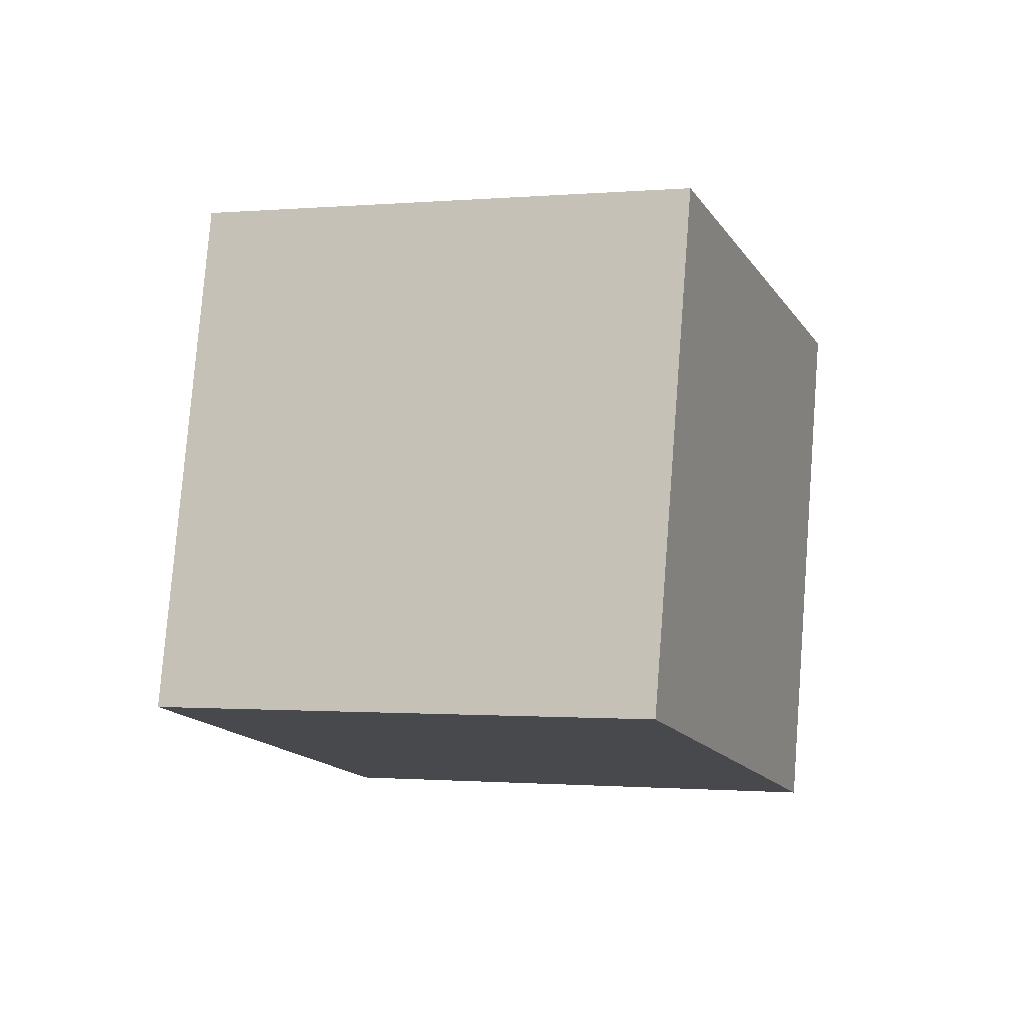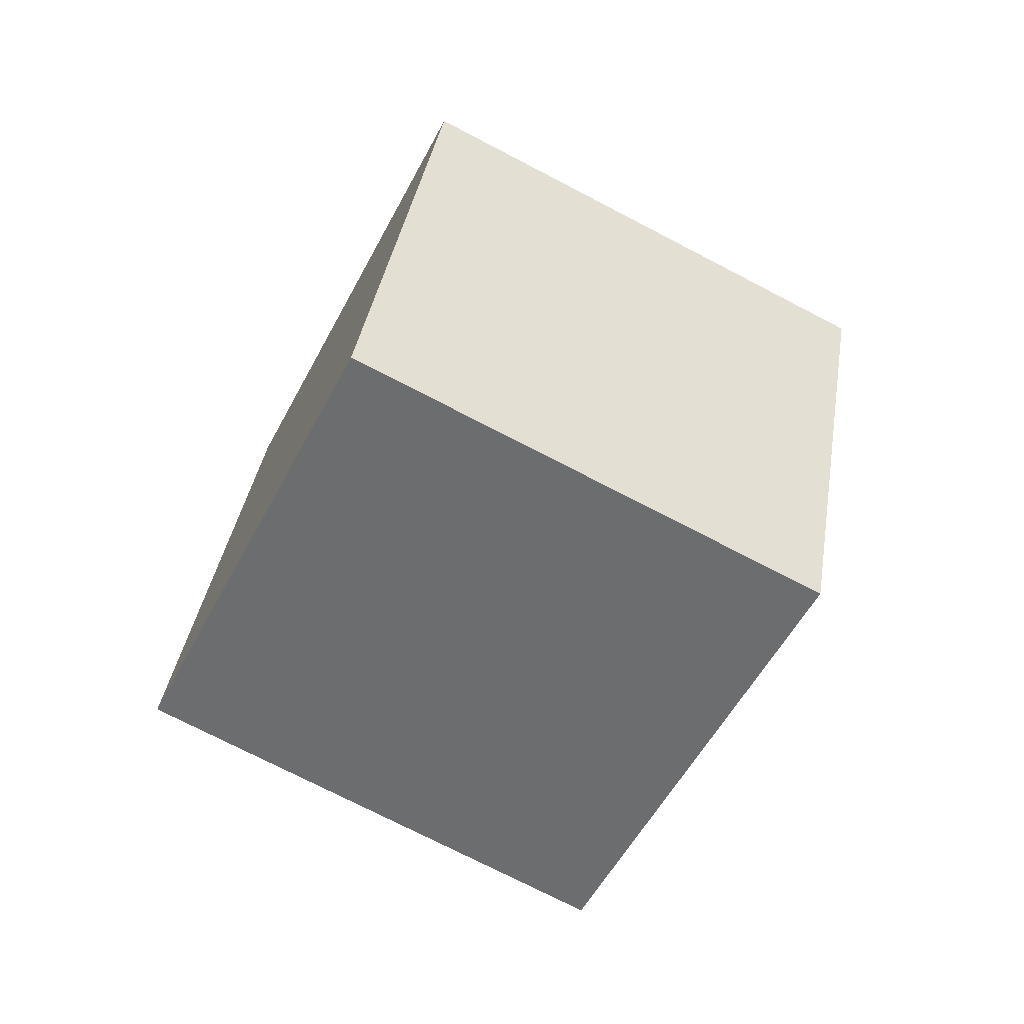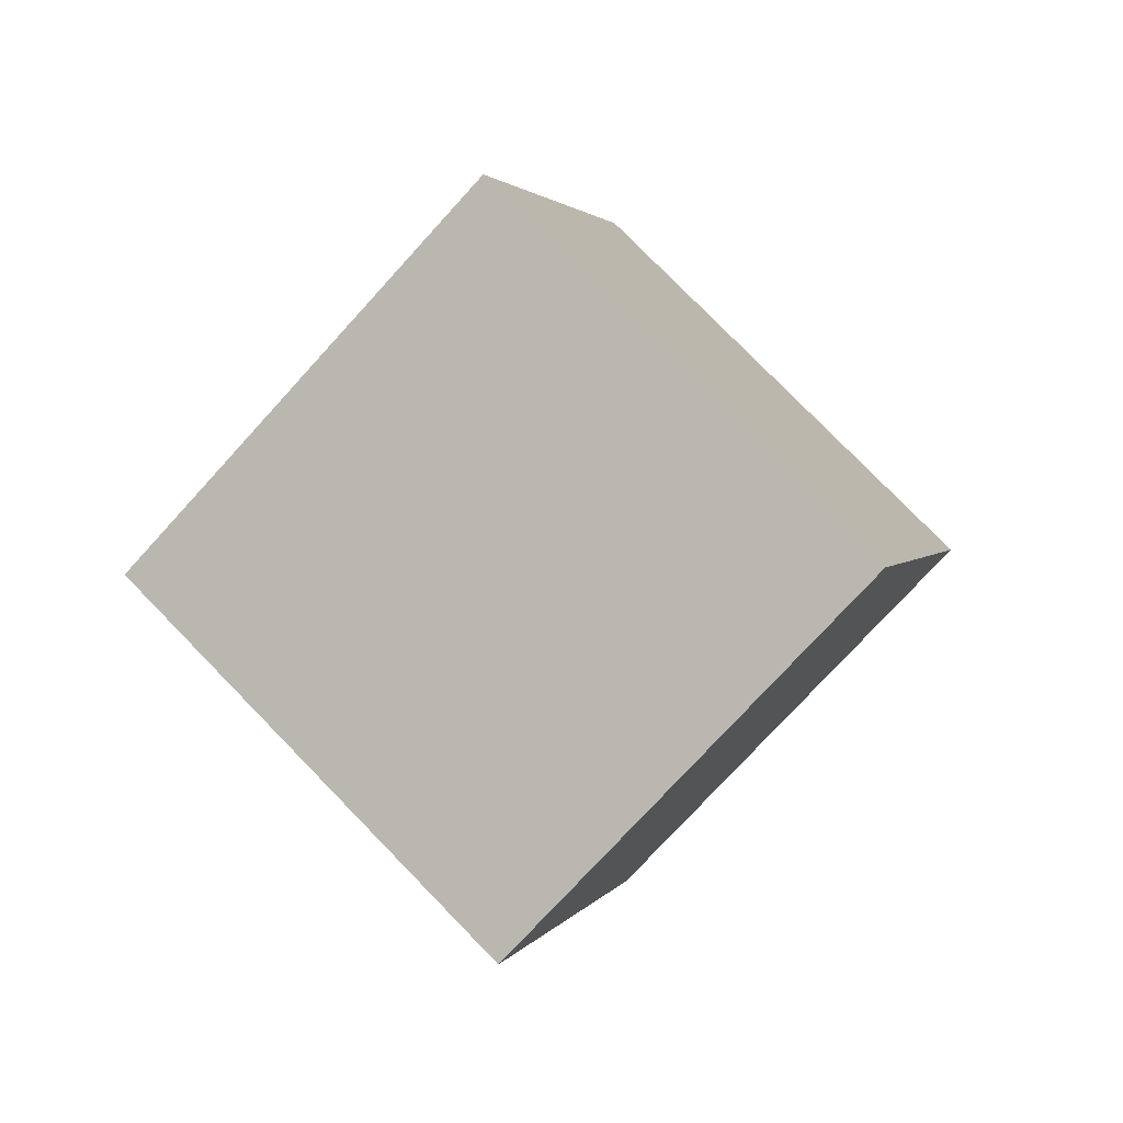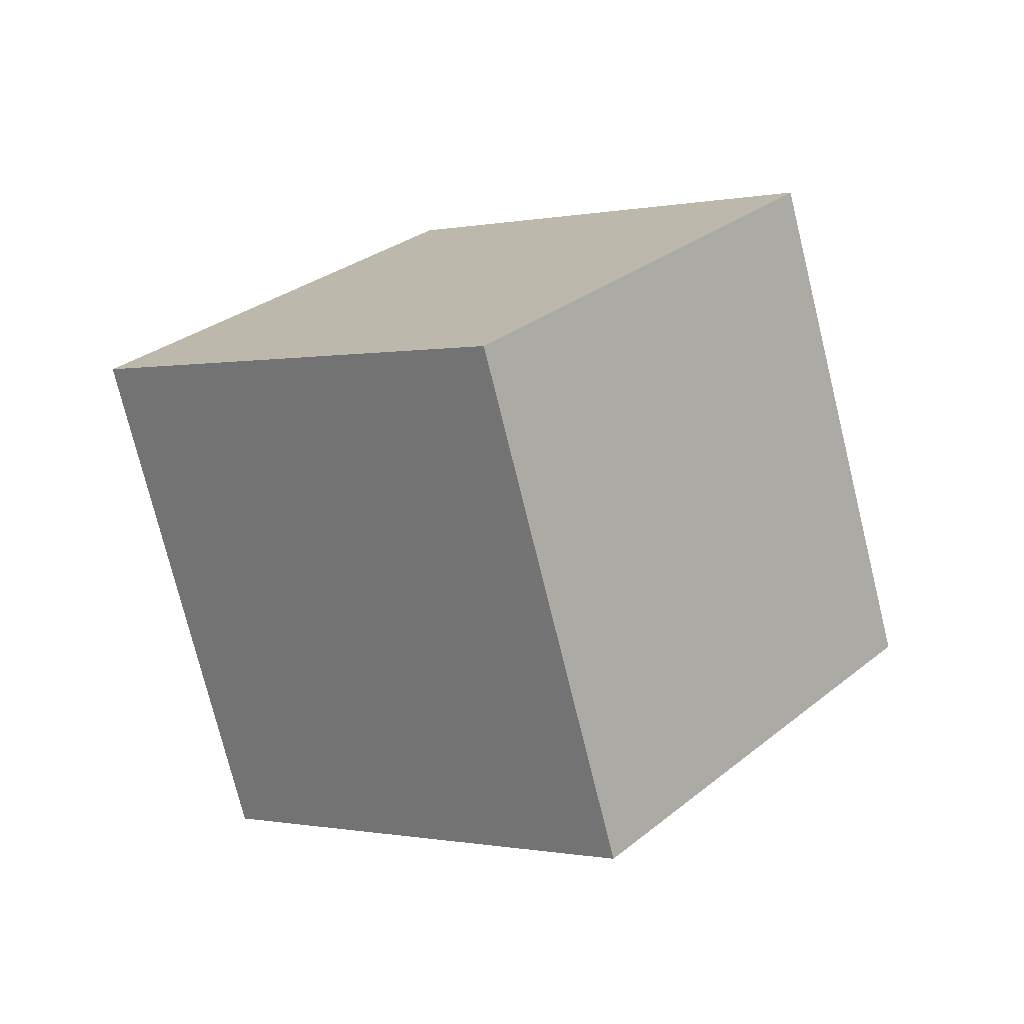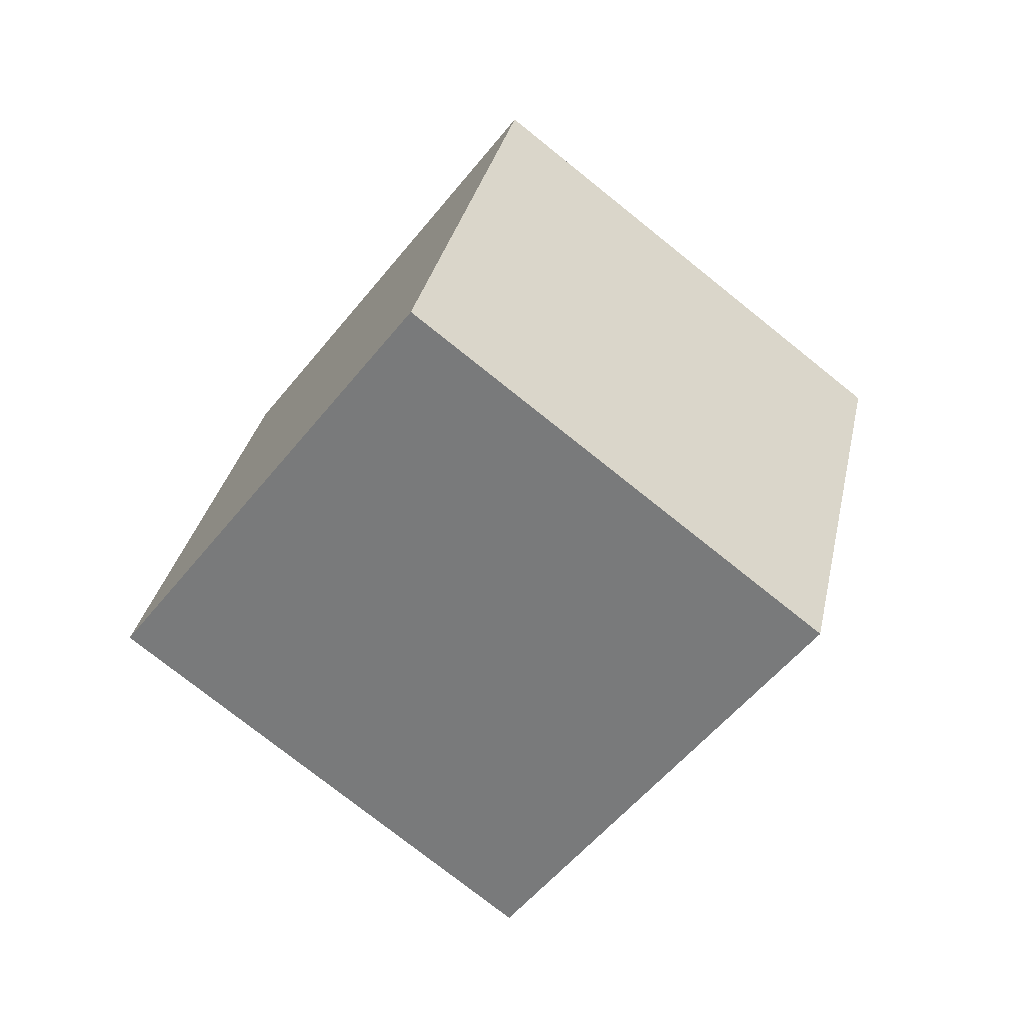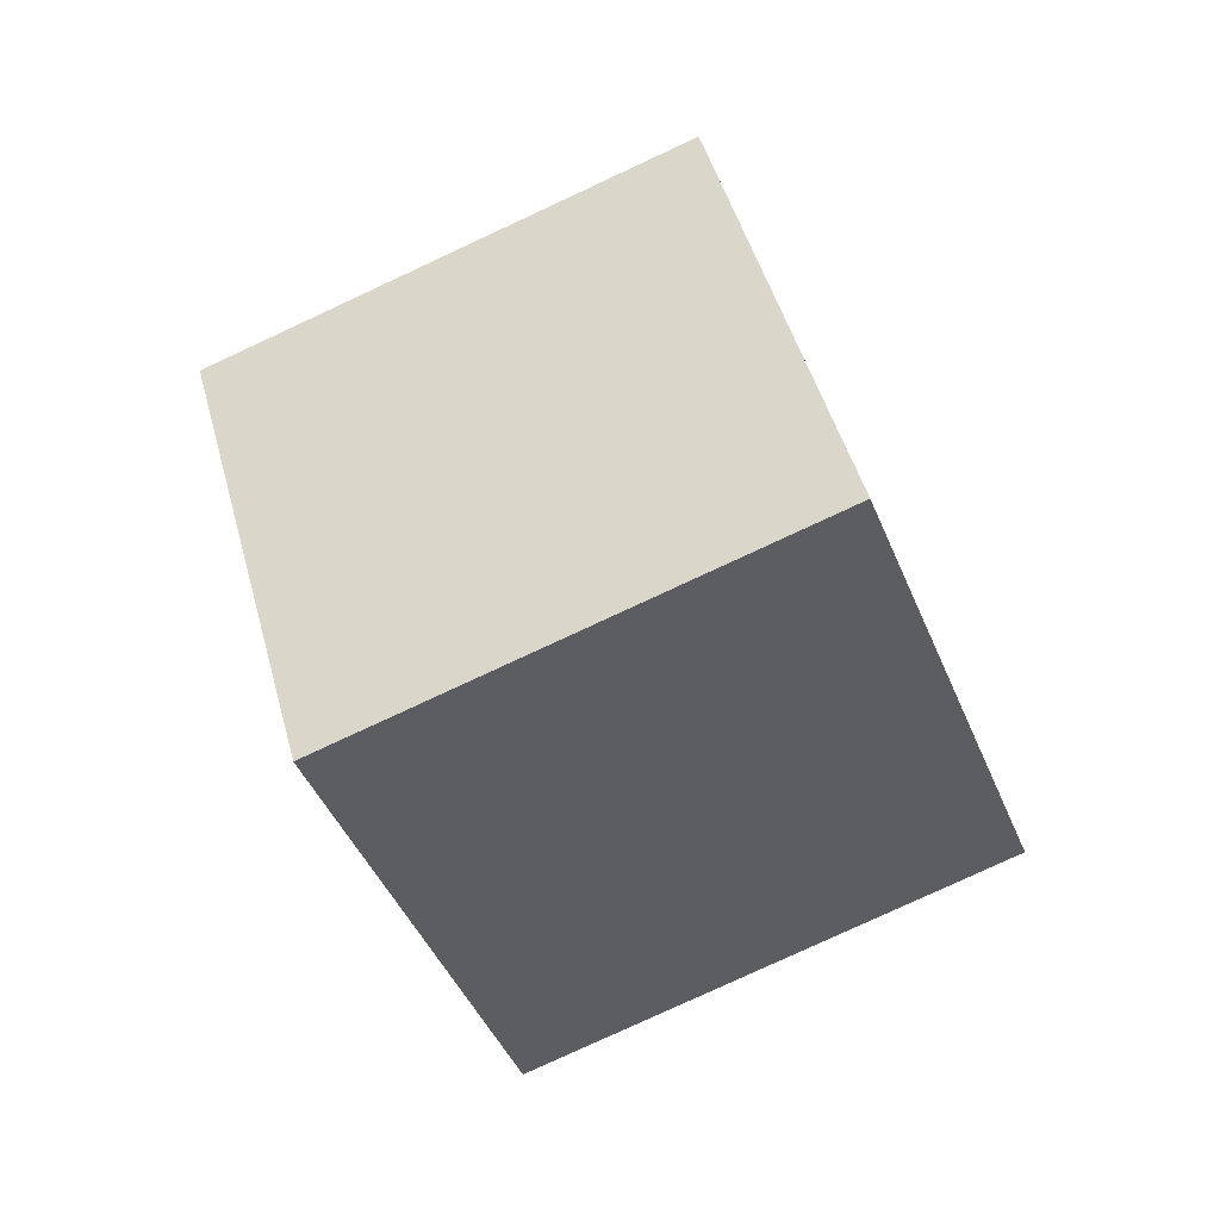
<metadata>
{"format":"obj","ext":"obj","renderer":"f3d","projection":"perspective","resolution":1024,"background":"white","views":[{"elev":-50.5,"azim":-12.0,"up":"+Y"},{"elev":-7.5,"azim":149.8,"up":"+Z"},{"elev":41.6,"azim":-157.5,"up":"+Z"},{"elev":-57.9,"azim":-101.5,"up":"+Y"},{"elev":4.8,"azim":-95.1,"up":"+Z"},{"elev":4.8,"azim":-14.4,"up":"+Z"}]}
</metadata>
<code>
o Cube.1122_Cube.025
v -22.99 5.486 2.496
v -23.01 5.845 2.778
v -23.39 5.61 2.305
v -23.41 5.969 2.586
v -22.76 5.74 2.191
v -22.79 6.099 2.473
v -23.16 5.864 2
v -23.18 6.223 2.281
f 2 3 1
f 4 7 3
f 8 5 7
f 6 1 5
f 7 1 3
f 4 6 8
f 2 4 3
f 4 8 7
f 8 6 5
f 6 2 1
f 7 5 1
f 4 2 6

</code>
